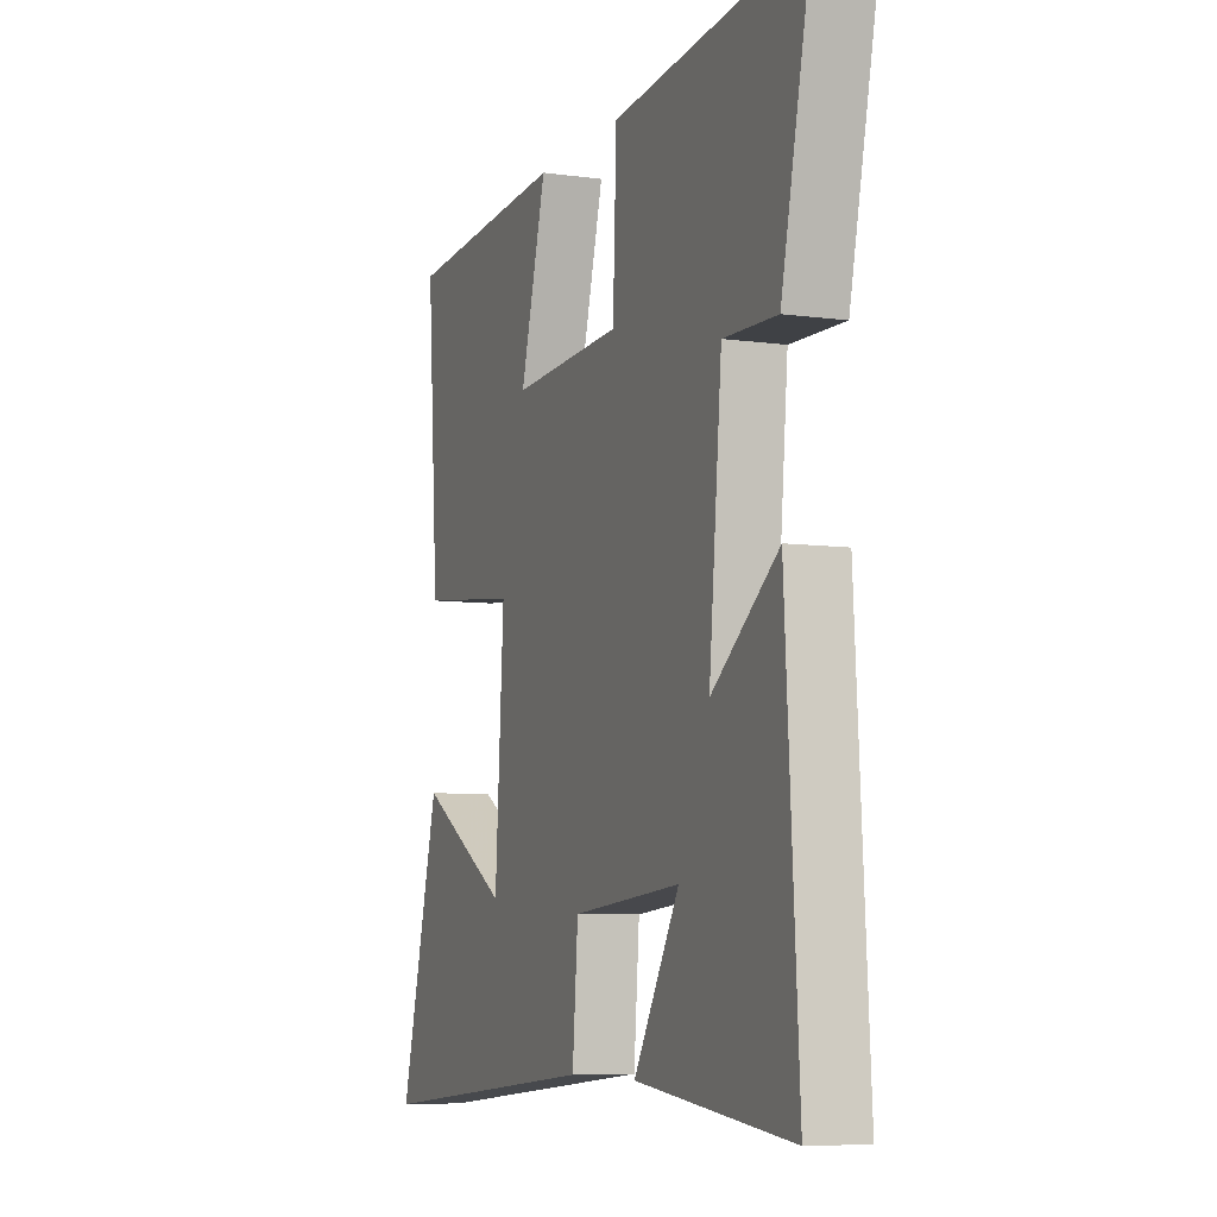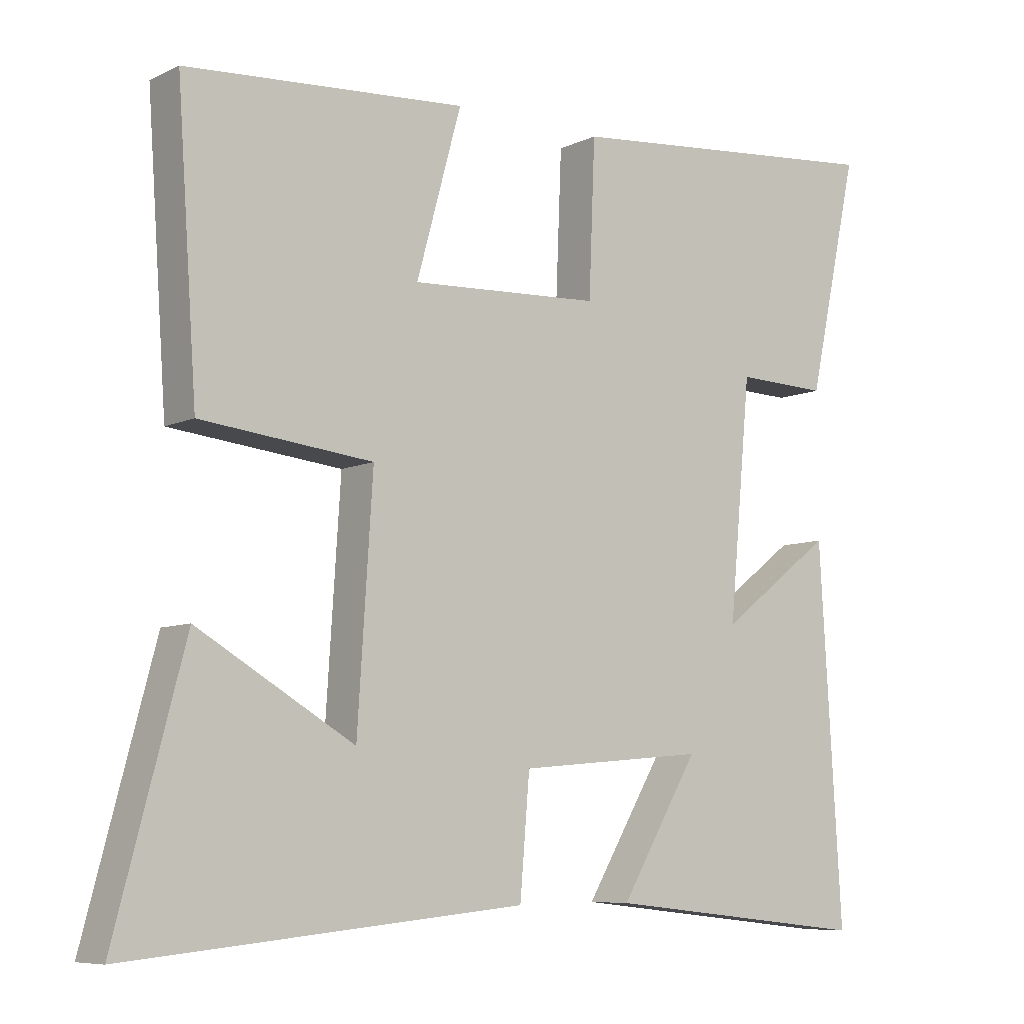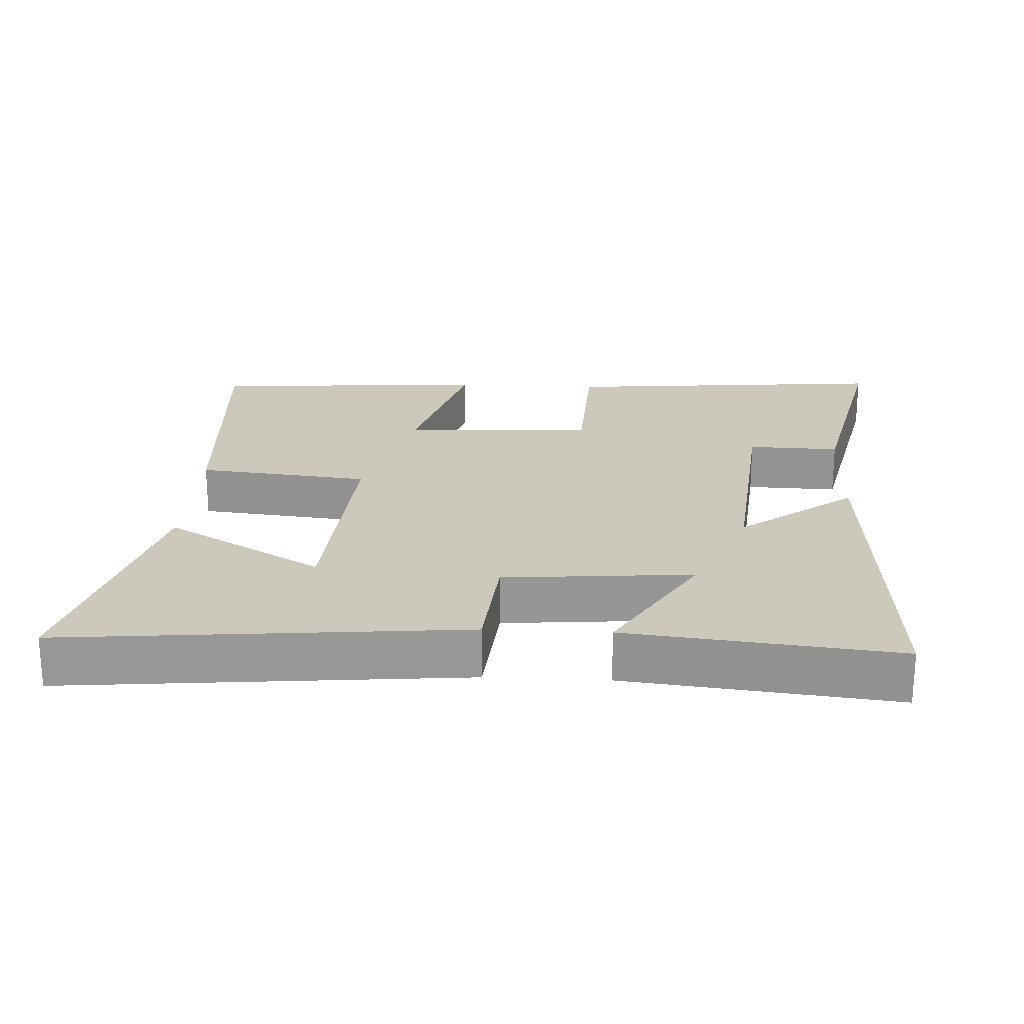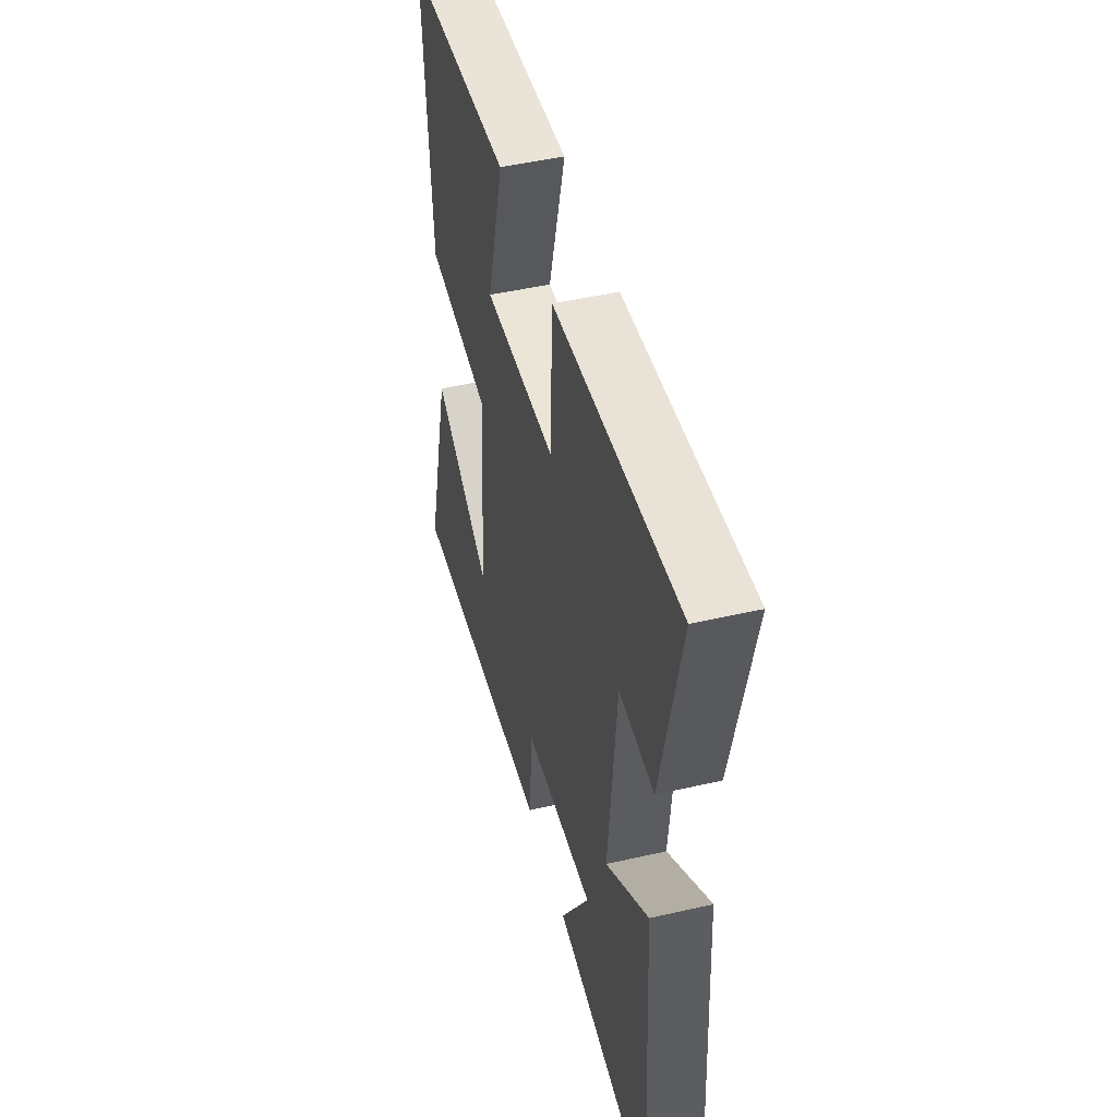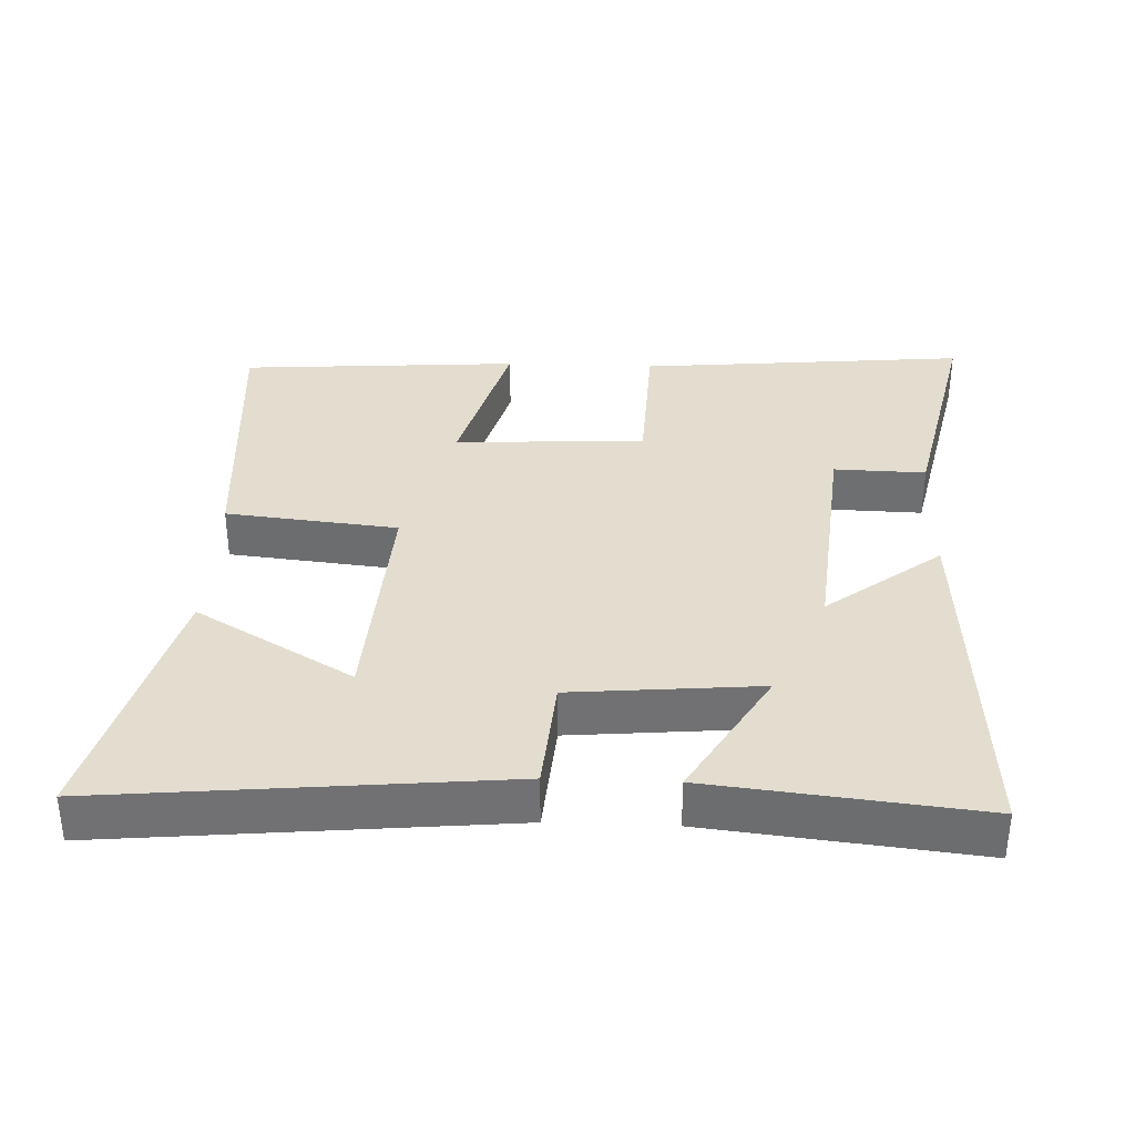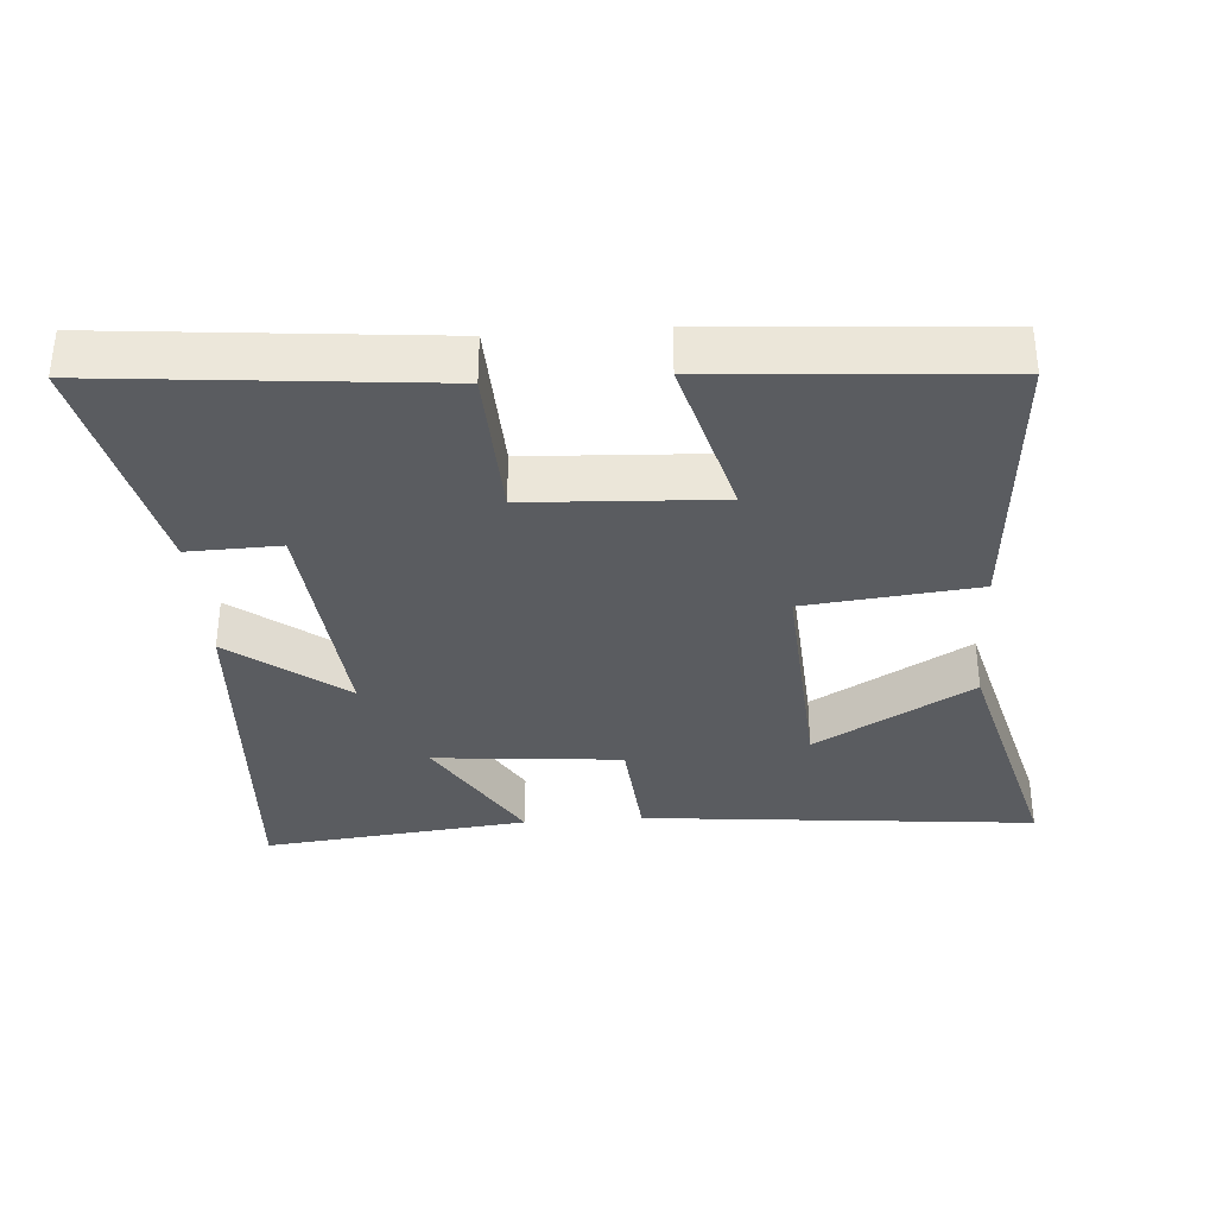
<metadata>
{"format":"obj","ext":"obj","renderer":"f3d","projection":"perspective","resolution":1024,"background":"white","views":[{"elev":-7.1,"azim":-111.7,"up":"+Z"},{"elev":-7.7,"azim":142.3,"up":"+Z"},{"elev":22.2,"azim":-177.0,"up":"+Y"},{"elev":47.7,"azim":-104.5,"up":"+Z"},{"elev":34.9,"azim":-177.8,"up":"+Y"},{"elev":-34.4,"azim":4.1,"up":"+Y"}]}
</metadata>
<code>
v 0.529 0.07 0.472
v 0.5 0.07 0.059
v 0.251 0.07 0.032
v 0.273 0.07 -0.31
v 0.5 0.07 -0.177
v 0.6 0.07 -0.555
v 0.027 0.07 -0.5
v 0.013 0.07 -0.332
v -0.259 0.07 -0.308
v -0.145 0.07 -0.5
v -0.532 0.07 -0.543
v -0.5 0.07 -0.007
v -0.335 0.07 -0.133
v -0.367 0.07 0.209
v -0.5 0.07 0.205
v -0.574 0.07 0.544
v -0.097 0.07 0.5
v -0.088 0.07 0.277
v 0.188 0.07 0.263
v 0.123 0.07 0.5
v 0.529 0 0.472
v 0.5 0 0.059
v 0.251 0 0.032
v 0.273 0 -0.31
v 0.5 0 -0.177
v 0.6 0 -0.555
v 0.027 0 -0.5
v 0.013 0 -0.332
v -0.259 0 -0.308
v -0.145 0 -0.5
v -0.532 0 -0.543
v -0.5 0 -0.007
v -0.335 0 -0.133
v -0.367 0 0.209
v -0.5 0 0.205
v -0.574 0 0.544
v -0.097 0 0.5
v -0.088 0 0.277
v 0.188 0 0.263
v 0.123 0 0.5
f 19 20 1 2
f 18 19 2 3
f 15 16 17 18
f 14 15 18
f 13 14 18 3
f 11 12 13
f 9 10 11
f 9 11 13
f 8 9 13 3
f 4 5 6 7
f 3 4 7 8
f 22 21 40 39
f 23 22 39 38
f 38 37 36 35
f 38 35 34
f 23 38 34 33
f 33 32 31
f 31 30 29
f 33 31 29
f 23 33 29 28
f 27 26 25 24
f 28 27 24 23
f 1 21 22 2
f 2 22 23 3
f 3 23 24 4
f 4 24 25 5
f 5 25 26 6
f 6 26 27 7
f 7 27 28 8
f 8 28 29 9
f 9 29 30 10
f 10 30 31 11
f 11 31 32 12
f 12 32 33 13
f 13 33 34 14
f 14 34 35 15
f 15 35 36 16
f 16 36 37 17
f 17 37 38 18
f 18 38 39 19
f 19 39 40 20
f 20 40 21 1

</code>
